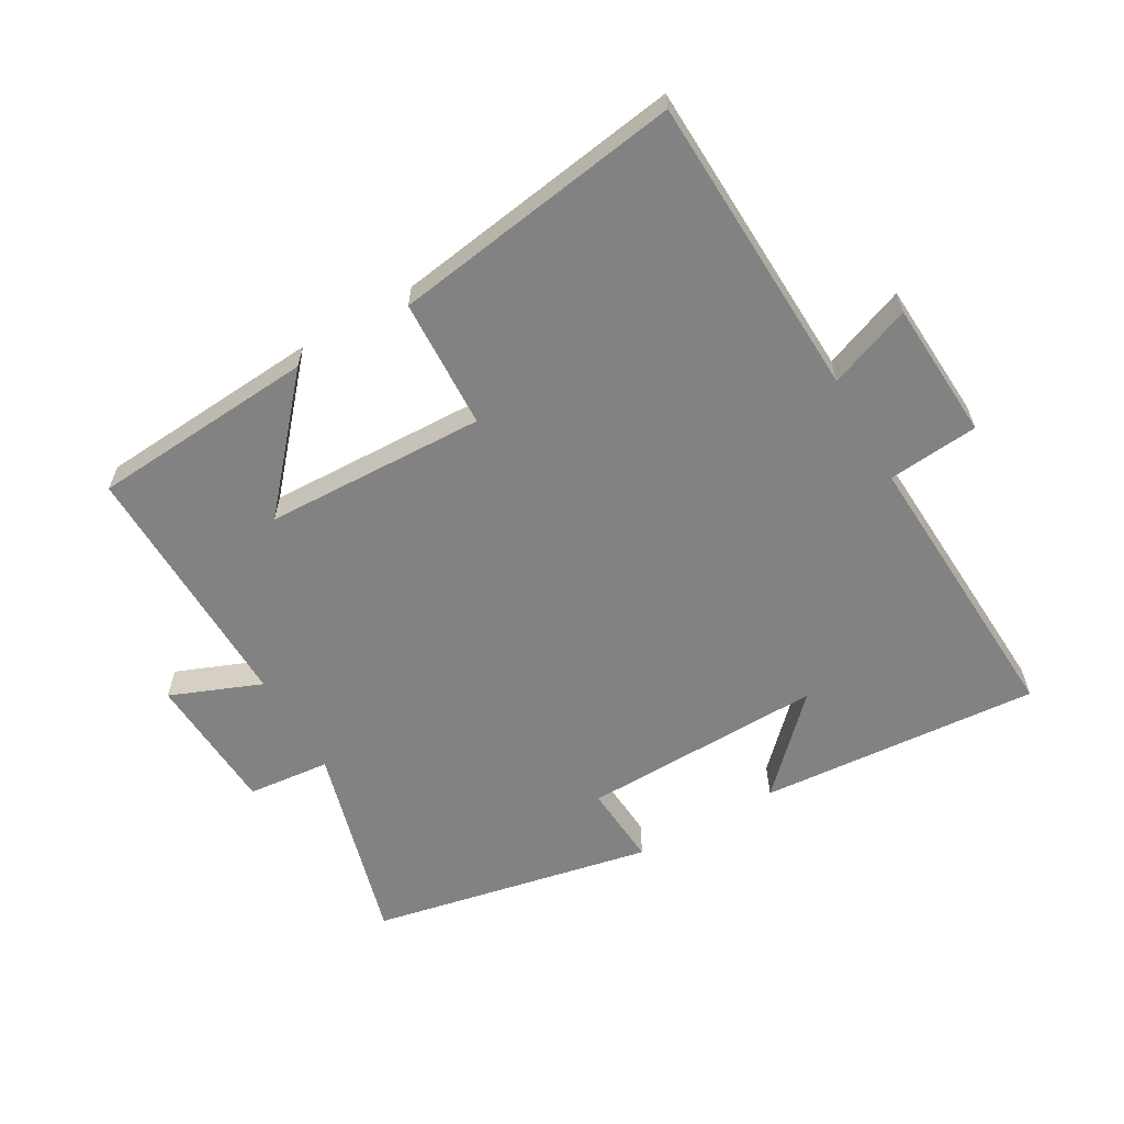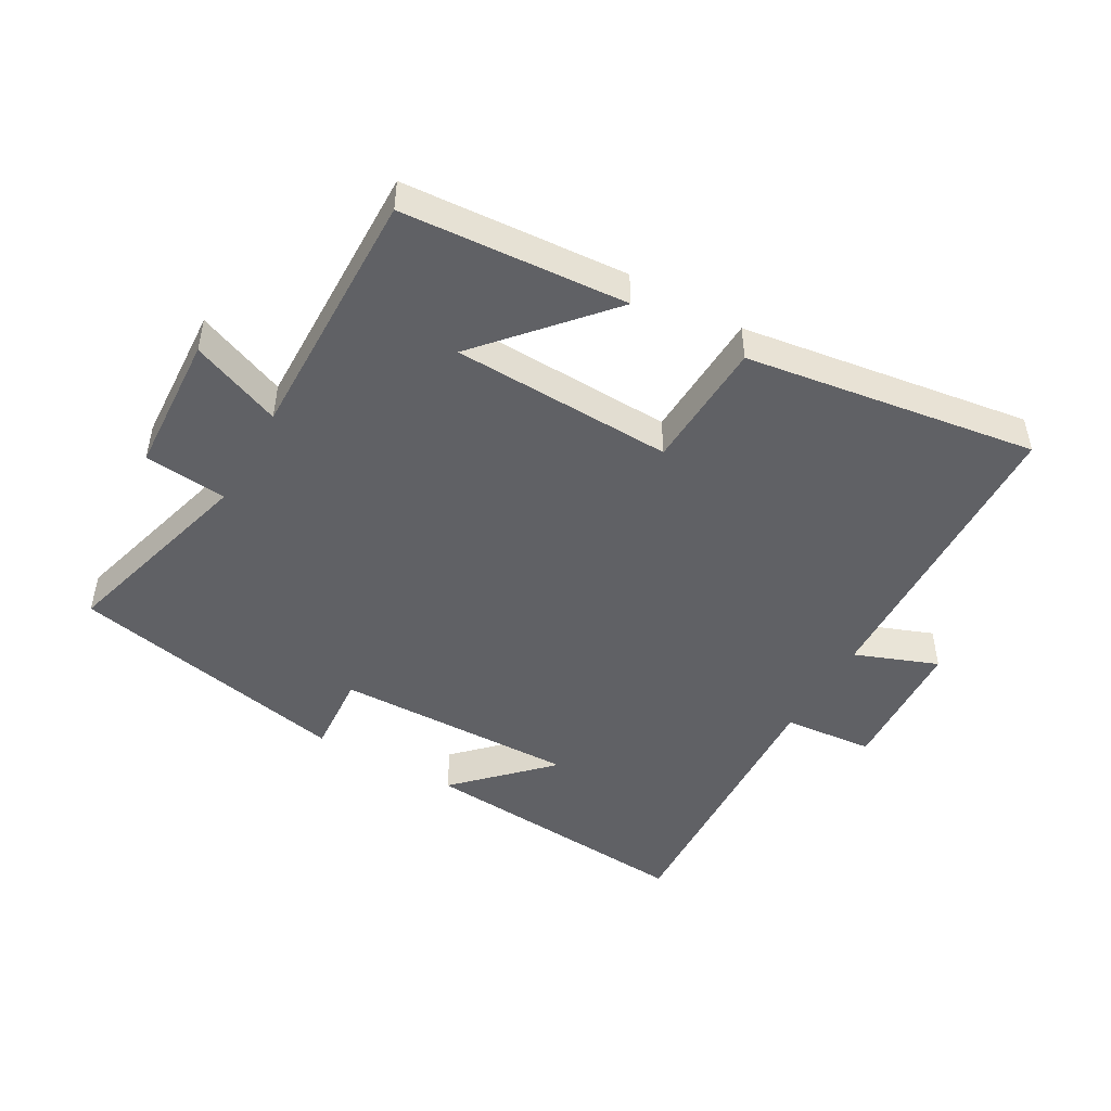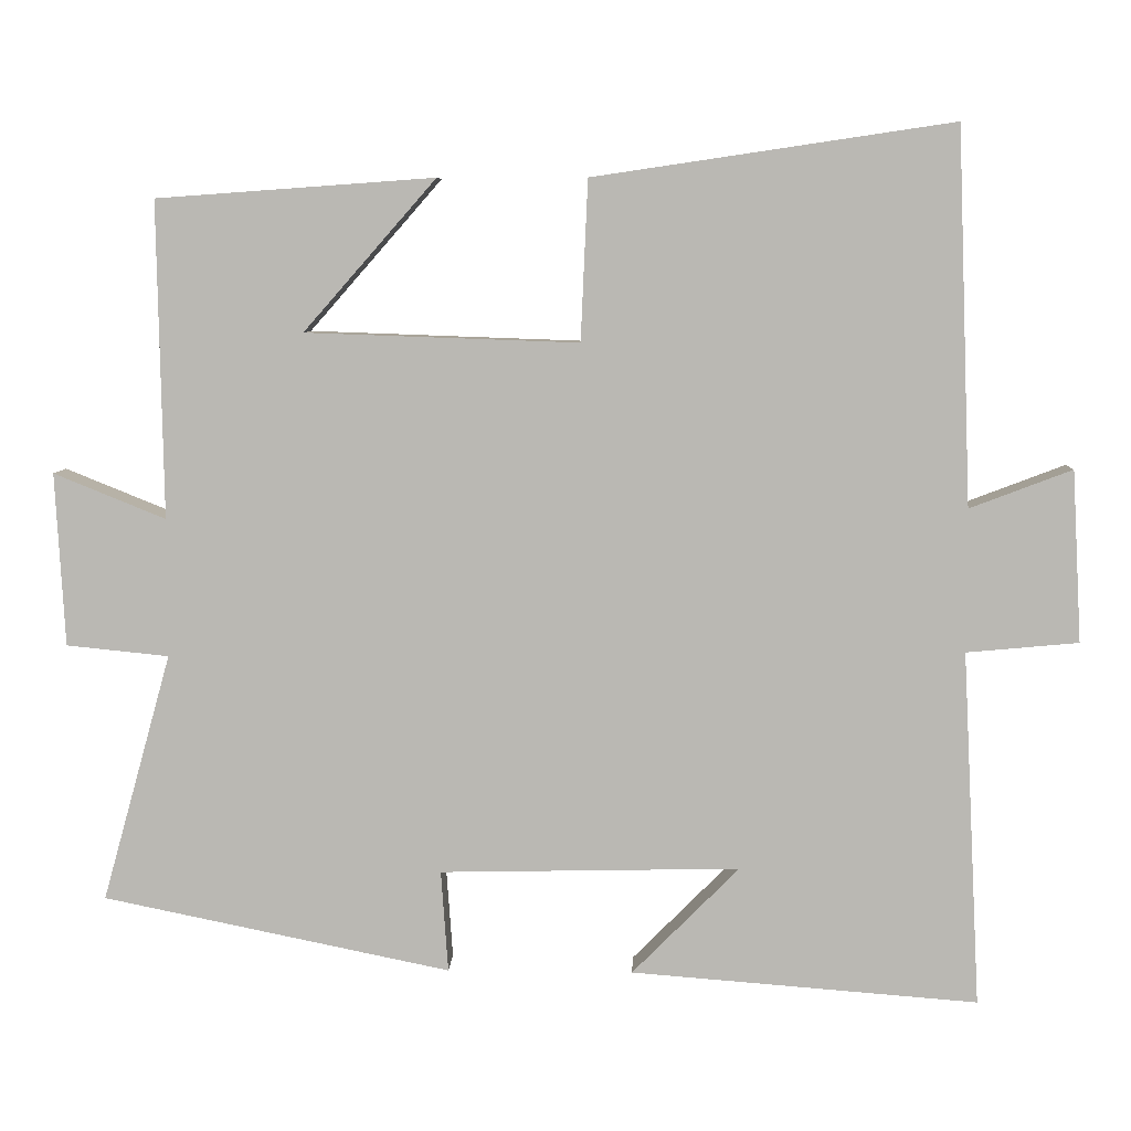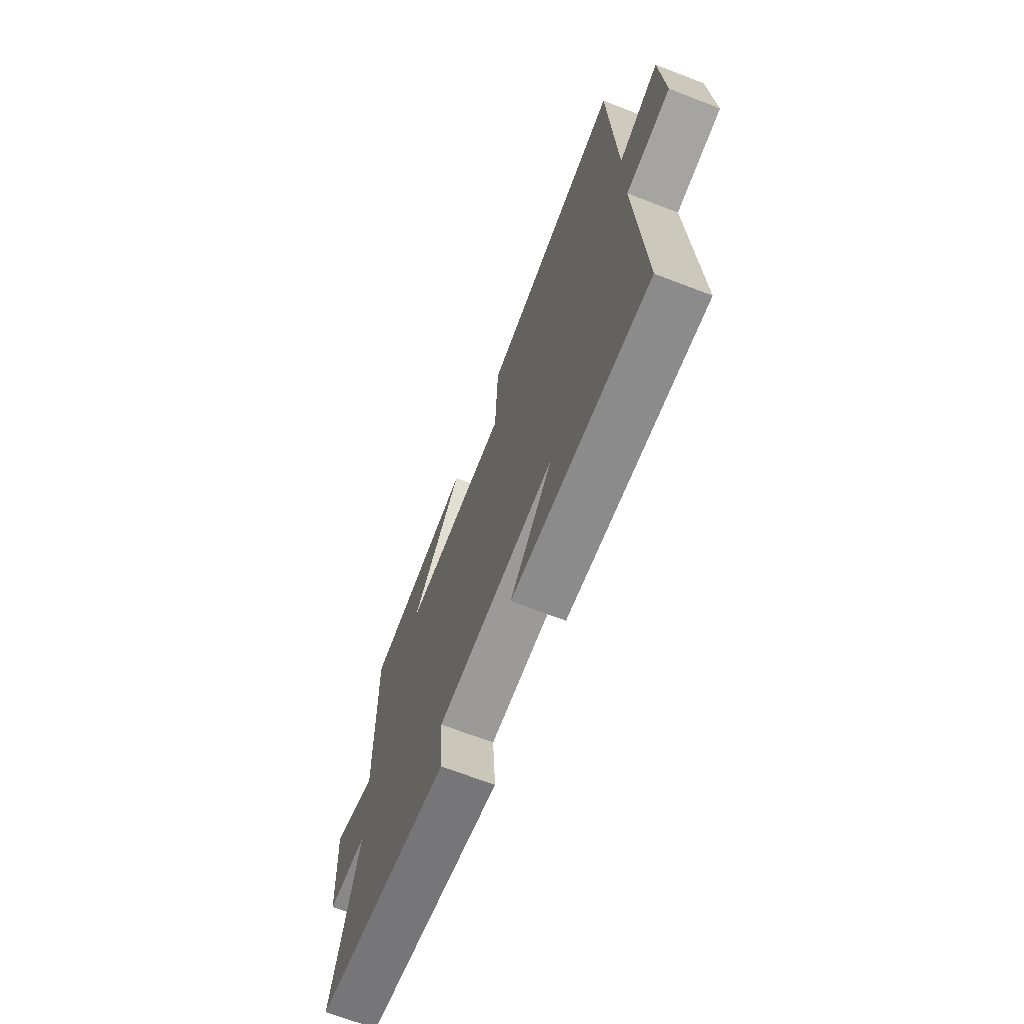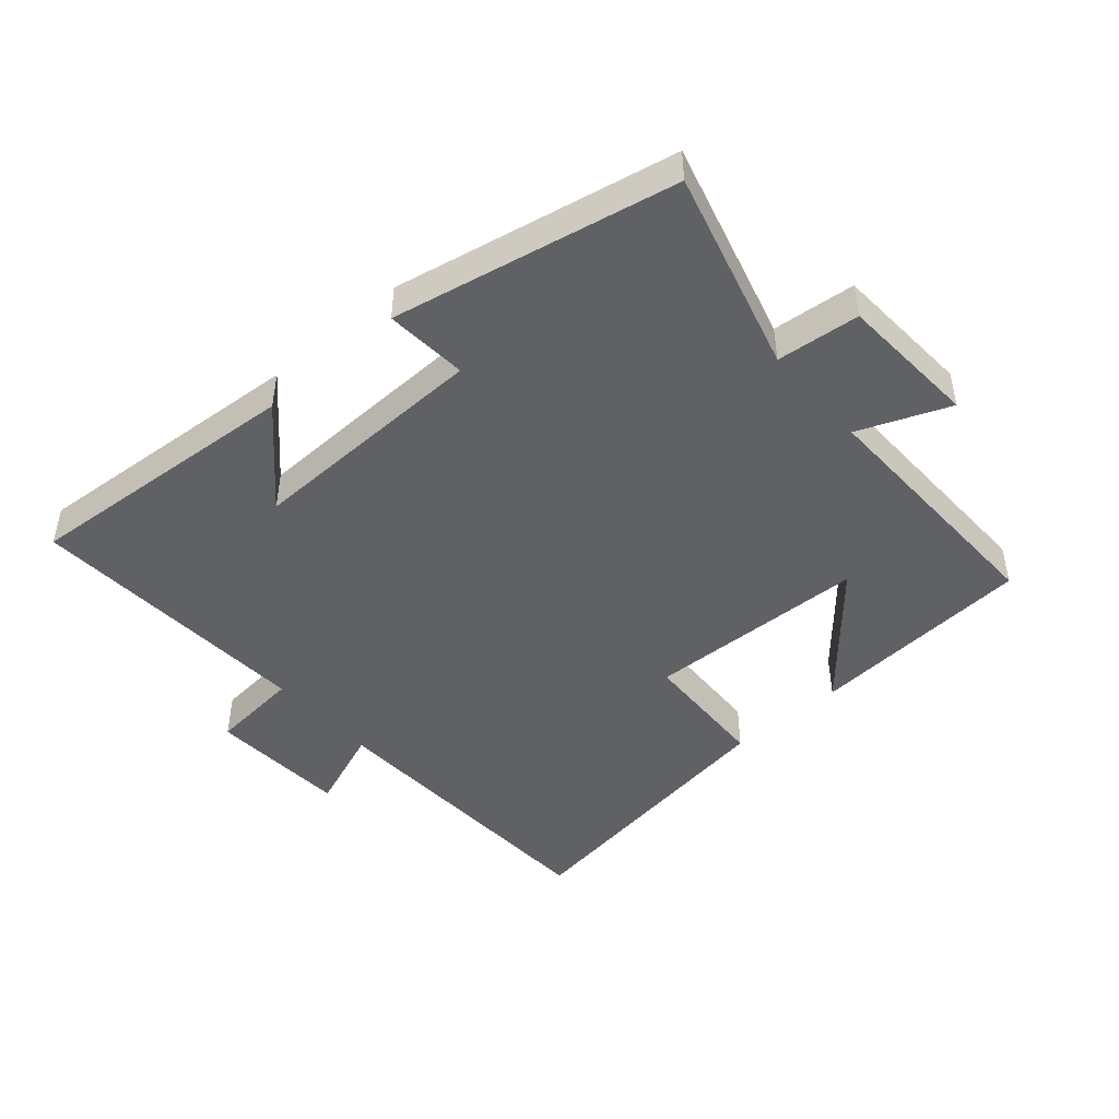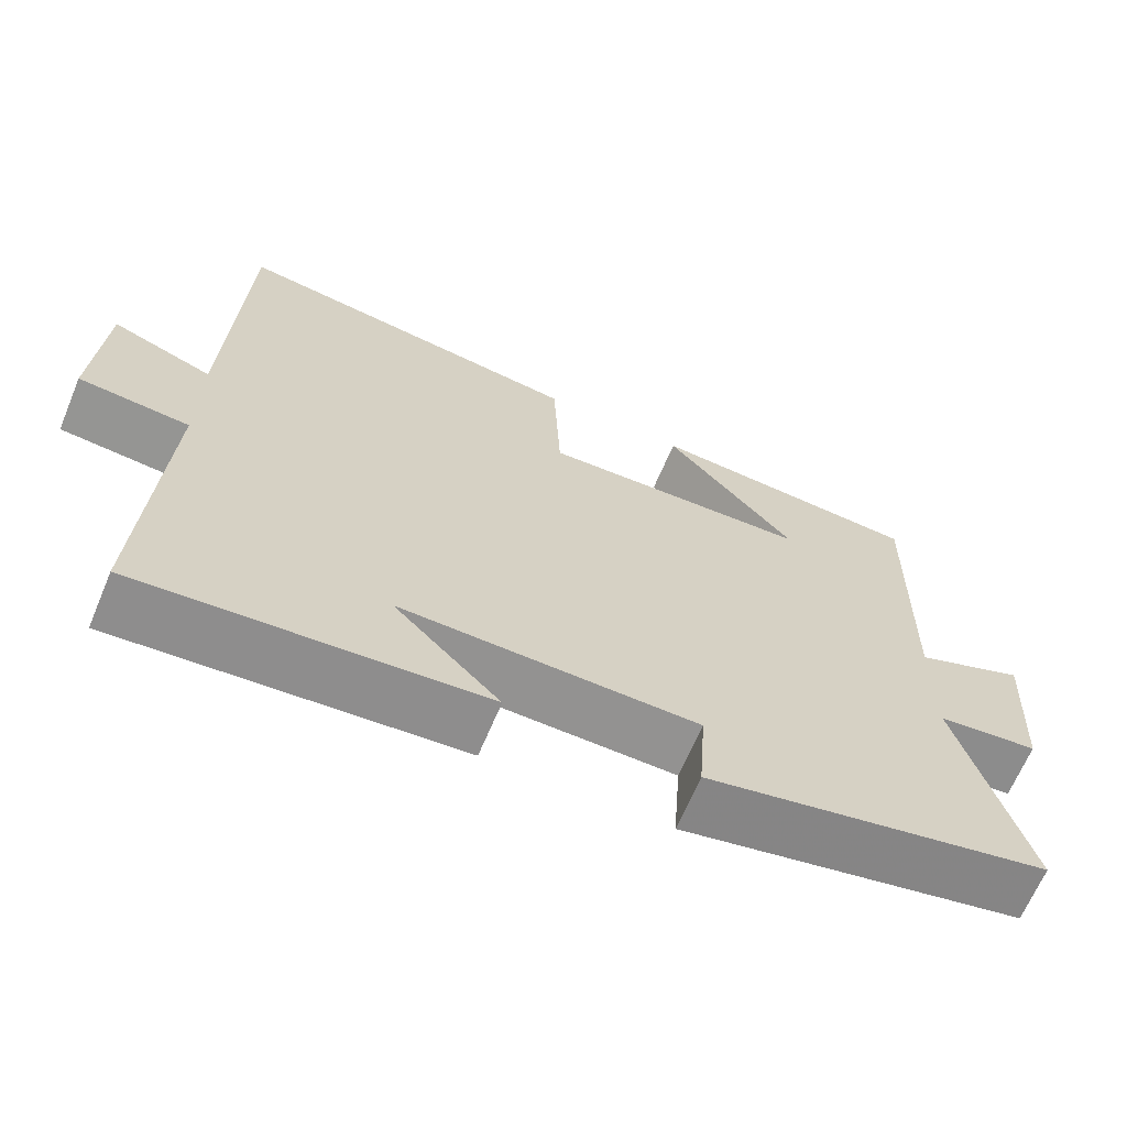
<metadata>
{"format":"obj","ext":"obj","renderer":"f3d","projection":"perspective","resolution":1024,"background":"white","views":[{"elev":-60.7,"azim":30.0,"up":"+Y"},{"elev":-47.7,"azim":-29.7,"up":"+Y"},{"elev":6.9,"azim":2.3,"up":"+Z"},{"elev":-68.3,"azim":68.9,"up":"+Z"},{"elev":-46.4,"azim":-138.8,"up":"+Y"},{"elev":-66.1,"azim":157.2,"up":"+Z"}]}
</metadata>
<code>
v -0.507 0.07 0.475
v -0.157 0.07 0.5
v -0.324 0.07 0.31
v 0.02 0.07 0.298
v 0.029 0.07 0.5
v 0.482 0.07 0.567
v 0.5 0.07 0.094
v 0.629 0.07 0.143
v 0.641 0.07 -0.073
v 0.5 0.07 -0.086
v 0.523 0.07 -0.534
v 0.086 0.07 -0.5
v 0.221 0.07 -0.364
v -0.157 0.07 -0.372
v -0.148 0.07 -0.5
v -0.587 0.07 -0.41
v -0.5 0.07 -0.097
v -0.629 0.07 -0.084
v -0.641 0.07 0.134
v -0.5 0.07 0.077
v -0.507 0 0.475
v -0.157 0 0.5
v -0.324 0 0.31
v 0.02 0 0.298
v 0.029 0 0.5
v 0.482 0 0.567
v 0.5 0 0.094
v 0.629 0 0.143
v 0.641 0 -0.073
v 0.5 0 -0.086
v 0.523 0 -0.534
v 0.086 0 -0.5
v 0.221 0 -0.364
v -0.157 0 -0.372
v -0.148 0 -0.5
v -0.587 0 -0.41
v -0.5 0 -0.097
v -0.629 0 -0.084
v -0.641 0 0.134
v -0.5 0 0.077
f 17 18 19 20
f 14 15 16 17
f 13 14 17 20
f 10 11 12 13
f 10 13 20
f 7 8 9 10
f 6 7 10
f 5 6 10
f 4 5 10
f 3 4 10 20
f 1 2 3
f 1 3 20
f 40 39 38 37
f 37 36 35 34
f 40 37 34 33
f 33 32 31 30
f 40 33 30
f 30 29 28 27
f 30 27 26
f 30 26 25
f 30 25 24
f 40 30 24 23
f 23 22 21
f 40 23 21
f 1 21 22 2
f 2 22 23 3
f 3 23 24 4
f 4 24 25 5
f 5 25 26 6
f 6 26 27 7
f 7 27 28 8
f 8 28 29 9
f 9 29 30 10
f 10 30 31 11
f 11 31 32 12
f 12 32 33 13
f 13 33 34 14
f 14 34 35 15
f 15 35 36 16
f 16 36 37 17
f 17 37 38 18
f 18 38 39 19
f 19 39 40 20
f 20 40 21 1

</code>
